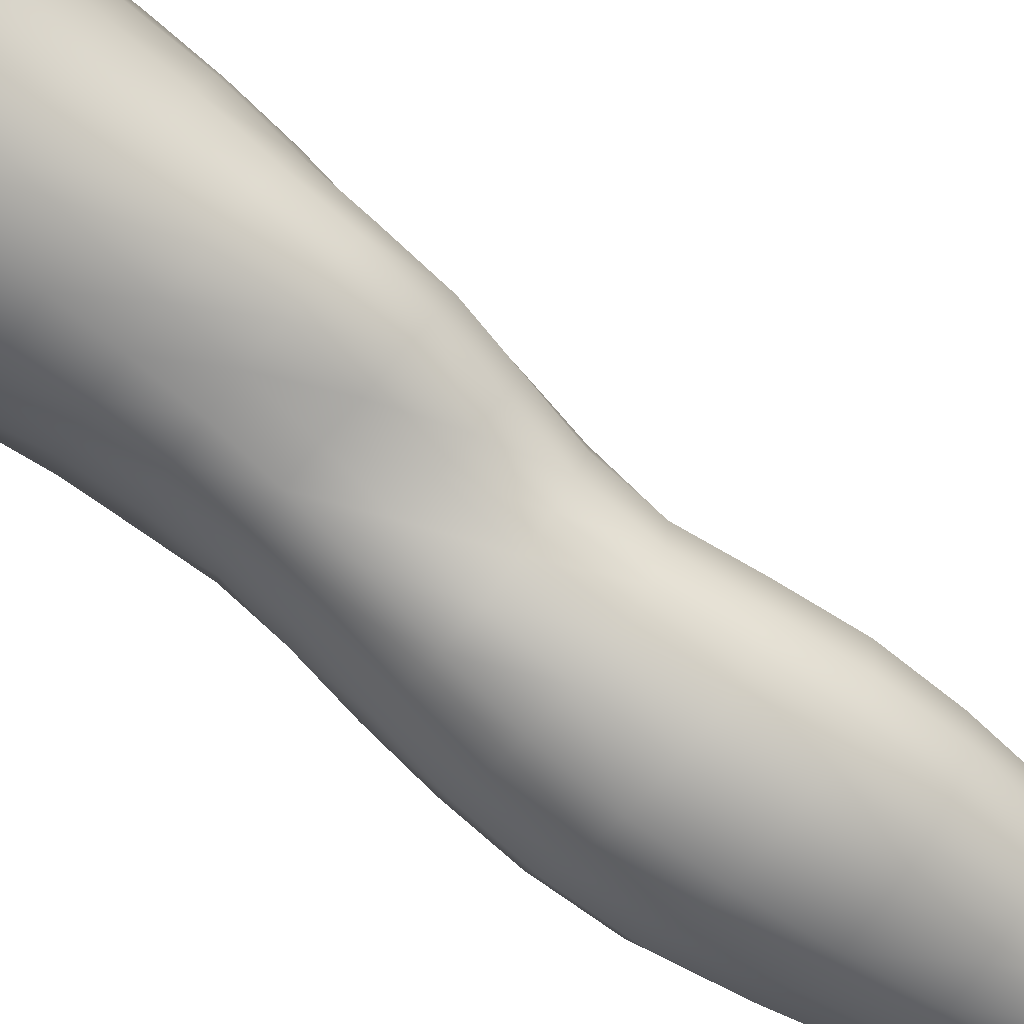
<metadata>
{"format":"obj","ext":"obj","renderer":"f3d","projection":"perspective","resolution":1024,"background":"white","views":[{"elev":-58.7,"azim":-125.9,"up":"+Z"}]}
</metadata>
<code>
o SMPLX-mesh-male.001
v 0.1835 -0.6196 -0.01586
v 0.1819 -0.6283 0.02238
v 0.149 -0.6109 -0.07566
v 0.1175 -0.6082 -0.09057
v 0.1674 -0.6355 0.05726
v 0.1406 -0.6406 0.08184
v 0.1079 -0.6388 0.09124
v 0.08166 -0.5995 -0.09477
v 0.04257 -0.5828 -0.08392
v 0.05084 -0.6262 -0.08468
v 0.08464 -0.634 -0.09316
v 0.1667 -0.6496 -0.05126
v 0.1723 -0.6132 -0.05035
v 0.1453 -0.6451 -0.07515
v 0.1786 -0.6573 -0.01782
v 0.1788 -0.6661 0.01955
v 0.1376 -0.6769 0.07864
v 0.1045 -0.6737 0.08692
v 0.02729 -0.6244 0.04706
v 0.04845 -0.6291 0.06687
v 0.04599 -0.6577 0.0601
v 0.02623 -0.6506 0.03783
v 0.01562 -0.5915 -0.05641
v 0.005085 -0.6027 -0.02797
v 0.009594 -0.6316 -0.03758
v 0.02373 -0.6263 -0.06401
v 0.1263 -0.7428 0.0679
v 0.09356 -0.7403 0.07374
v 0.09962 -0.7076 0.08055
v 0.1324 -0.7109 0.07344
v 0.01587 -0.6753 0.004531
v 0.02689 -0.6804 0.0276
v 0.02892 -0.7122 0.0184
v 0.0206 -0.7078 -0.005472
v 0.02466 -0.7408 -0.0128
v 0.02974 -0.7465 0.0117
v 0.02956 -0.7794 0.003052
v 0.02682 -0.773 -0.02039
v 0.164 -0.6746 0.05393
v 0.1668 -0.7351 0.01669
v 0.1532 -0.7417 0.04685
v 0.1588 -0.709 0.05049
v 0.1727 -0.7021 0.01814
v 0.1174 -0.6412 -0.08928
v 0.01296 -0.6454 0.01483
v 0.01263 -0.6203 0.02499
v 0.0256 -0.7016 -0.05248
v 0.04055 -0.7002 -0.0741
v 0.03176 -0.6645 -0.07026
v 0.01667 -0.6666 -0.04572
v 0.1419 -0.7099 -0.07192
v 0.1579 -0.7161 -0.04787
v 0.1623 -0.6838 -0.04912
v 0.1436 -0.6782 -0.07355
v 0.1664 -0.7253 -0.01606
v 0.1727 -0.6923 -0.01649
v 0.1544 -0.7989 0.01365
v 0.1384 -0.8043 0.03989
v 0.1464 -0.7736 0.04362
v 0.161 -0.7674 0.01531
v 0.1556 -0.7889 -0.01766
v 0.1611 -0.7573 -0.01666
v 0.1549 -0.7474 -0.04727
v 0.1516 -0.7789 -0.04625
v 0.1376 -0.7712 -0.06706
v 0.1401 -0.7404 -0.06974
v 0.1186 -0.7362 -0.08541
v 0.1184 -0.7662 -0.08213
v 0.09458 -0.7334 -0.09155
v 0.06989 -0.732 -0.08734
v 0.07497 -0.7622 -0.08552
v 0.09706 -0.7635 -0.08841
v 0.03871 -0.7652 -0.06155
v 0.05423 -0.763 -0.07689
v 0.04798 -0.7325 -0.07586
v 0.03299 -0.7344 -0.05712
v 0.05826 -0.8852 -0.07796
v 0.07492 -0.8825 -0.08251
v 0.06958 -0.8518 -0.07997
v 0.05185 -0.8541 -0.07453
v 0.09158 -0.8811 -0.08726
v 0.109 -0.8817 -0.08629
v 0.104 -0.8518 -0.0834
v 0.08694 -0.851 -0.08347
v 0.1348 -0.8601 -0.06176
v 0.1201 -0.8544 -0.07649
v 0.1252 -0.8842 -0.07909
v 0.1389 -0.8896 -0.06425
v 0.1516 -0.8968 -0.04528
v 0.1501 -0.8675 -0.04479
v 0.1477 -0.9047 -0.02202
v 0.1503 -0.8758 -0.02218
v 0.136 -0.8842 0.005869
v 0.1363 -0.912 0.005643
v 0.03519 -0.9012 -0.03419
v 0.0353 -0.8943 -0.05364
v 0.02984 -0.8639 -0.04632
v 0.03235 -0.8708 -0.02742
v 0.05565 -0.8836 0.01382
v 0.07112 -0.8873 0.03942
v 0.07098 -0.9154 0.02775
v 0.05817 -0.9124 0.00253
v 0.1515 -0.8184 -0.0191
v 0.1472 -0.8284 0.01084
v 0.1347 -0.8013 -0.06419
v 0.149 -0.8092 -0.04518
v 0.04339 -0.7948 -0.0659
v 0.05976 -0.7924 -0.07789
v 0.02927 -0.8108 -0.006788
v 0.02737 -0.804 -0.02864
v 0.1048 -0.8335 0.05154
v 0.1297 -0.8329 0.0362
v 0.1253 -0.8613 0.03407
v 0.1014 -0.862 0.04887
v 0.1498 -0.8478 -0.02098
v 0.1484 -0.8383 -0.04494
v 0.1334 -0.8308 -0.06209
v 0.1183 -0.8251 -0.07664
v 0.101 -0.8225 -0.08289
v 0.08339 -0.8215 -0.08231
v 0.06497 -0.8219 -0.07871
v 0.04755 -0.8242 -0.06999
v 0.02864 -0.834 -0.0377
v 0.03127 -0.8412 -0.01795
v 0.09808 -0.8901 0.04761
v 0.1249 -0.8895 0.03449
v 0.1236 -0.9159 0.02901
v 0.09621 -0.9163 0.0386
v 0.09625 -0.9391 0.02497
v 0.07496 -0.9376 0.01428
v 0.09679 -0.9118 -0.09205
v 0.1145 -0.9123 -0.09042
v 0.1306 -0.9149 -0.08267
v 0.1526 -0.9256 -0.04757
v 0.1469 -0.9341 -0.02024
v 0.1341 -0.94 0.003783
v 0.1189 -0.9388 0.02094
v 0.05123 -0.9554 -0.06189
v 0.04387 -0.9244 -0.05738
v 0.04248 -0.9303 -0.03985
v 0.05045 -0.9601 -0.0444
v 0.06886 -0.9493 -0.08851
v 0.08389 -0.9461 -0.0987
v 0.08049 -0.9138 -0.08737
v 0.06609 -0.9168 -0.07863
v 0.1022 -0.9442 -0.1023
v 0.1209 -0.9443 -0.09873
v 0.1382 -0.9459 -0.08979
v 0.1449 -0.9191 -0.06864
v 0.1517 -0.9497 -0.0733
v 0.1551 -0.9566 -0.04844
v 0.1487 -0.965 -0.01636
v 0.1302 -1.003 0.000658
v 0.1271 -0.9712 0.004684
v 0.1523 -0.9969 -0.01788
v 0.1041 -1.11 -0.01234
v 0.1294 -1.107 -0.01253
v 0.1255 -1.145 -0.01929
v 0.1033 -1.148 -0.01896
v 0.05355 -0.9911 -0.0491
v 0.05216 -0.9889 -0.06851
v 0.06847 -0.9838 -0.09853
v 0.08594 -0.9805 -0.1083
v 0.1655 -1.023 -0.05362
v 0.1614 -0.989 -0.04906
v 0.1581 -0.9825 -0.07669
v 0.1619 -1.017 -0.08168
v 0.04881 -1.099 -0.06107
v 0.04805 -1.097 -0.08149
v 0.0464 -1.06 -0.07887
v 0.04706 -1.062 -0.0569
v 0.0669 -1.02 -0.1058
v 0.06599 -1.057 -0.1105
v 0.08454 -1.054 -0.1205
v 0.08513 -1.017 -0.116
v 0.1611 -1.098 -0.06019
v 0.1655 -1.059 -0.05746
v 0.1625 -1.055 -0.08517
v 0.1585 -1.095 -0.08617
v 0.1558 -1.03 -0.02285
v 0.1551 -1.064 -0.02779
v 0.1327 -1.071 -0.007656
v 0.1316 -1.036 -0.002286
v 0.1047 -1.072 -0.006544
v 0.1034 -1.037 -0.002436
v 0.06269 -1.177 -0.08116
v 0.05558 -1.136 -0.08152
v 0.05532 -1.139 -0.06275
v 0.06251 -1.181 -0.06474
v 0.08694 -1.093 -0.1202
v 0.06819 -1.094 -0.1117
v 0.0736 -1.134 -0.108
v 0.08976 -1.133 -0.1156
v 0.149 -1.182 -0.06337
v 0.1554 -1.139 -0.06198
v 0.1526 -1.137 -0.08569
v 0.1456 -1.18 -0.08526
v 0.1224 -1.186 -0.02647
v 0.147 -1.142 -0.03523
v 0.1417 -1.184 -0.04081
v 0.1179 -1.227 -0.03052
v 0.1 -1.23 -0.02983
v 0.1017 -1.189 -0.02587
v 0.06811 -1.221 -0.06548
v 0.0669 -1.218 -0.08081
v 0.08953 -1.214 -0.1089
v 0.0908 -1.174 -0.1113
v 0.07666 -1.175 -0.1039
v 0.07699 -1.215 -0.1014
v 0.1241 -1.178 -0.1096
v 0.1074 -1.175 -0.1134
v 0.1053 -1.214 -0.1106
v 0.1207 -1.217 -0.1061
v 0.1384 -1.219 -0.0838
v 0.1369 -1.179 -0.1002
v 0.1309 -1.218 -0.09697
v 0.1422 -1.22 -0.06371
v 0.1358 -1.224 -0.04275
v 0.04509 -0.6883 0.05238
v 0.04331 -0.7223 0.04373
v 0.03898 -0.7883 0.02745
v 0.04179 -0.7565 0.0363
v 0.03885 -0.8191 0.01645
v 0.04028 -0.8494 0.004172
v 0.04267 -0.8789 -0.008503
v 0.0446 -0.9077 -0.01709
v 0.0503 -0.9358 -0.02202
v 0.05795 -0.9652 -0.0249
v 0.06121 -1.027 -0.03414
v 0.04996 -1.026 -0.05274
v 0.0628 -0.9948 -0.03041
v 0.06024 -1.102 -0.03988
v 0.05901 -1.063 -0.0366
v 0.06479 -1.144 -0.04412
v 0.07072 -1.186 -0.0487
v 0.07562 -1.225 -0.05026
v 0.1402 -0.8557 0.007623
v 0.1181 -0.796 -0.07853
v 0.09919 -0.7931 -0.08475
v 0.07942 -0.7918 -0.08339
v 0.05439 -0.8264 0.03898
v 0.077 -0.8311 0.05264
v 0.0734 -0.8596 0.04602
v 0.05134 -0.8567 0.0294
v 0.1007 -1.008 0.000754
v 0.08086 -1.033 -0.01762
v 0.07936 -1.002 -0.01221
v 0.1005 -0.9809 0.007133
v 0.1275 -0.9773 -0.1074
v 0.1454 -0.9786 -0.09642
v 0.1304 -1.012 -0.1154
v 0.1066 -0.9779 -0.1111
v 0.108 -1.014 -0.1195
v 0.06082 -0.7665 0.05663
v 0.08731 -0.7716 0.06632
v 0.08213 -0.8017 0.0583
v 0.05669 -0.7963 0.0475
v 0.005185 -0.6135 0.000256
v 0.07228 -0.6669 0.07897
v 0.07588 -0.6341 0.0848
v 0.06904 -0.7004 0.0713
v 0.06535 -0.7341 0.06437
v 0.0637 -0.9387 -0.004777
v 0.07525 -0.9694 -0.004957
v 0.08153 -1.069 -0.02191
v 0.08227 -1.107 -0.02619
v 0.08363 -1.147 -0.03111
v 0.08503 -1.189 -0.03576
v 0.08612 -1.229 -0.03755
v 0.007446 -0.639 -0.01041
v 0.01272 -0.6708 -0.01987
v 0.01968 -0.7042 -0.0287
v 0.06438 -0.7003 -0.08847
v 0.09166 -0.7025 -0.09347
v 0.08834 -0.6697 -0.09385
v 0.05775 -0.6656 -0.08763
v 0.1185 -0.7057 -0.08758
v 0.1181 -0.6741 -0.08877
v 0.1114 -0.8039 0.05542
v 0.1076 -1.052 -0.1239
v 0.1288 -1.092 -0.1181
v 0.1304 -1.051 -0.1196
v 0.108 -1.092 -0.1226
v 0.1496 -1.052 -0.106
v 0.1489 -1.014 -0.1027
v 0.1515 -1.102 -0.03093
v 0.1085 -1.133 -0.1179
v 0.1268 -1.135 -0.1135
v 0.1426 -1.136 -0.1025
v 0.147 -1.093 -0.1052
v 0.02514 -0.7371 -0.03558
v 0.02912 -0.7686 -0.04218
v 0.03218 -0.7987 -0.04882
v 0.03476 -0.8284 -0.05562
v 0.03755 -0.8583 -0.06294
v 0.04379 -0.8882 -0.06885
v 0.05307 -0.9197 -0.07031
v 0.05764 -0.9521 -0.07639
v 0.04881 -1.024 -0.07422
v 0.05471 -1.022 -0.09149
v 0.05696 -0.9862 -0.08489
v 0.05316 -1.059 -0.09635
v 0.05536 -1.096 -0.09804
v 0.06216 -1.135 -0.09627
v 0.07038 -1.216 -0.09222
v 0.06797 -1.176 -0.09379
v 0.1192 -0.7738 0.06177
v 0.07274 -1.257 -0.06314
v 0.07144 -1.289 -0.05835
v 0.07292 -1.287 -0.07424
v 0.07064 -1.254 -0.07863
v 0.08753 -1.25 -0.1072
v 0.07624 -1.251 -0.09931
v 0.1022 -1.25 -0.109
v 0.09897 -1.282 -0.1085
v 0.1104 -1.283 -0.1005
v 0.1158 -1.251 -0.1035
v 0.1253 -1.252 -0.09414
v 0.1284 -1.285 -0.06149
v 0.1352 -1.255 -0.06232
v 0.1321 -1.253 -0.08221
v 0.1274 -1.285 -0.08085
v 0.1293 -1.259 -0.04151
v 0.1233 -1.289 -0.04068
v 0.113 -1.263 -0.03047
v 0.07752 -1.261 -0.04715
v 0.07453 -1.291 -0.04076
v 0.08538 -1.283 -0.1077
v 0.07567 -1.284 -0.09757
v 0.07132 -1.253 -0.08954
v 0.07407 -1.285 -0.08575
v 0.06909 -1.319 -0.0695
v 0.06116 -1.32 -0.05202
v 0.08334 -1.315 -0.1084
v 0.07824 -1.316 -0.09427
v 0.1046 -1.316 -0.09749
v 0.09586 -1.314 -0.1102
v 0.1279 -1.316 -0.08001
v 0.1204 -1.284 -0.09174
v 0.1179 -1.316 -0.08976
v 0.1286 -1.316 -0.06066
v 0.1223 -1.318 -0.0358
v 0.06845 -1.32 -0.03263
v 0.07443 -1.318 -0.08205
v 0.08581 -1.264 -0.03496
v 0.08365 -1.293 -0.02871
v 0.09762 -1.265 -0.02908
v 0.1094 -1.293 -0.02761
v 0.09587 -1.295 -0.02384
v 0.08102 -1.321 -0.01915
v 0.108 -1.321 -0.02096
v 0.09392 -1.321 -0.01444
v 0.1301 -1.34 -0.08249
v 0.1314 -1.341 -0.0629
v 0.1144 -1.34 -0.09115
v 0.09537 -1.338 -0.1141
v 0.103 -1.339 -0.1012
v 0.07911 -1.342 -0.006517
v 0.06853 -1.344 -0.02598
v 0.09418 -1.339 0.000204
v 0.1111 -1.34 -0.008825
v 0.06048 -1.345 -0.04782
v 0.06604 -1.343 -0.06654
v 0.0723 -1.342 -0.07929
v 0.08203 -1.339 -0.1084
v 0.07878 -1.341 -0.09139
v 0.1223 -1.343 -0.03169
v 0.09867 -0.9584 0.01345
v 0.08424 -0.9543 0.006957
v 0.115 -0.9569 0.015
f 8 10 9
f 17 7 18
f 27 29 28
f 31 33 32
f 35 37 36
f 6 39 5
f 40 42 41
f 51 53 52
f 22 46 45
f 55 43 40
f 62 64 63
f 73 75 74
f 69 71 70
f 77 79 78
f 95 97 96
f 85 87 86
f 89 92 91
f 64 105 65
f 116 85 117
f 82 131 81
f 134 150 149
f 119 84 120
f 180 182 181
f 194 196 195
f 218 198 201
f 142 144 143
f 210 212 211
f 37 223 221
f 183 184 182
f 189 205 204
f 111 113 112
f 168 170 169
f 133 147 132
f 124 225 224
f 156 158 157
f 220 32 33
f 214 215 197
f 221 36 37
f 109 38 110
f 91 134 89
f 225 95 226
f 13 15 12
f 80 121 79
f 99 101 100
f 143 162 142
f 229 160 230
f 189 234 188
f 145 78 144
f 190 192 191
f 226 140 227
f 165 180 164
f 232 171 168
f 241 243 242
f 251 252 249
f 93 113 126
f 105 118 238
f 254 256 255
f 124 110 123
f 9 26 23
f 221 241 257
f 102 227 263
f 264 231 247
f 24 270 258
f 273 275 274
f 274 278 277
f 70 74 75
f 111 256 242
f 244 100 243
f 61 106 64
f 107 74 108
f 72 240 71
f 79 120 84
f 185 265 184
f 211 288 210
f 268 202 203
f 195 200 194
f 104 115 103
f 292 110 38
f 294 107 122
f 294 97 123
f 297 96 296
f 191 304 303
f 57 59 58
f 280 175 253
f 81 144 78
f 88 90 89
f 203 267 268
f 197 217 214
f 235 204 236
f 94 135 91
f 281 289 288
f 116 103 115
f 239 68 238
f 50 272 271
f 299 301 300
f 206 211 212
f 145 298 297
f 66 68 67
f 1 16 15
f 149 89 134
f 286 177 181
f 80 296 295
f 76 292 291
f 240 121 108
f 251 284 282
f 106 117 105
f 227 141 228
f 30 18 29
f 54 12 53
f 31 270 271
f 276 11 275
f 222 262 220
f 53 15 56
f 56 16 43
f 275 44 278
f 55 63 52
f 104 58 112
f 274 70 273
f 259 219 261
f 219 22 32
f 182 286 181
f 282 253 251
f 179 284 178
f 164 181 177
f 173 303 302
f 161 230 160
f 162 175 172
f 166 151 165
f 183 155 153
f 185 153 245
f 248 247 245
f 252 147 249
f 262 255 28
f 193 283 287
f 34 36 33
f 161 298 301
f 232 188 234
f 23 25 24
f 308 310 309
f 312 209 206
f 314 316 315
f 329 330 313
f 323 319 320
f 323 201 325
f 332 309 310
f 336 315 316
f 310 344 332
f 176 199 195
f 281 280 282
f 197 289 196
f 146 163 143
f 235 267 234
f 165 152 155
f 267 156 266
f 341 322 319
f 193 208 192
f 43 39 42
f 247 229 246
f 327 345 326
f 202 345 347
f 347 348 325
f 311 204 205
f 214 320 321
f 308 236 204
f 218 320 217
f 314 206 212
f 346 343 350
f 213 318 317
f 353 340 338
f 352 358 360
f 184 157 182
f 184 266 156
f 324 325 348
f 83 118 86
f 138 140 139
f 87 132 82
f 115 90 116
f 132 146 131
f 206 208 207
f 135 151 134
f 172 174 173
f 186 188 187
f 138 160 141
f 153 152 154
f 176 178 177
f 224 99 244
f 266 234 267
f 233 230 171
f 102 225 226
f 92 237 93
f 362 343 333
f 363 333 332
f 356 334 337
f 342 354 341
f 351 367 342
f 129 369 368
f 102 130 101
f 313 328 329
f 260 18 7
f 28 261 262
f 248 370 368
f 369 248 368
f 279 255 256
f 351 349 352
f 307 28 255
f 257 242 256
f 265 232 266
f 273 75 48
f 174 191 173
f 27 59 41
f 32 45 31
f 112 237 104
f 17 42 39
f 126 94 93
f 114 126 113
f 30 41 42
f 137 128 129
f 60 41 59
f 88 133 87
f 285 178 284
f 45 258 270
f 138 297 298
f 208 305 306
f 215 213 210
f 162 300 301
f 119 238 118
f 263 369 130
f 172 302 300
f 34 271 272
f 290 196 289
f 170 300 302
f 280 190 174
f 54 277 278
f 187 303 304
f 29 259 261
f 96 295 296
f 35 272 291
f 340 316 339
f 339 317 318
f 123 293 294
f 370 136 137
f 72 67 68
f 305 313 330
f 207 287 211
f 16 5 39
f 331 311 330
f 331 335 344
f 215 288 289
f 14 278 44
f 160 228 141
f 355 336 340
f 259 20 21
f 47 49 48
f 125 127 126
f 248 153 154
f 142 301 298
f 290 282 284
f 123 98 124
f 245 246 185
f 25 271 270
f 242 114 111
f 131 143 144
f 81 83 82
f 129 101 130
f 128 100 101
f 93 91 92
f 198 199 158
f 194 218 217
f 122 295 294
f 65 238 68
f 261 220 262
f 136 152 135
f 201 203 202
f 244 223 224
f 268 236 269
f 58 307 279
f 57 103 61
f 186 305 205
f 61 60 57
f 11 4 44
f 164 166 165
f 150 250 148
f 250 167 285
f 179 195 196
f 246 233 265
f 287 281 288
f 159 198 158
f 192 306 304
f 48 76 47
f 50 26 49
f 109 224 223
f 51 67 277
f 52 66 51
f 349 350 352
f 361 352 360
f 171 299 170
f 188 169 187
f 319 321 320
f 312 315 328
f 334 329 328
f 324 341 319
f 40 62 55
f 47 291 272
f 348 342 324
f 167 177 178
f 317 212 213
f 337 357 356
f 205 330 311
f 338 339 322
f 326 269 236
f 350 359 358
f 49 10 276
f 326 309 327
f 333 327 309
f 337 328 315
f 220 36 222
f 325 202 347
f 322 318 321
f 347 346 349
f 129 370 137
f 52 56 55
f 253 163 252
f 344 366 364
f 186 304 306
f 38 291 292
f 285 249 250
f 169 302 303
f 199 157 158
f 82 86 87
f 338 354 353
f 48 276 273
f 297 77 145
f 73 293 292
f 125 243 100
f 14 4 3
f 222 257 254
f 263 228 264
f 149 148 133
f 69 277 67
f 86 117 85
f 112 279 111
f 216 321 318
f 148 249 147
f 332 364 363
f 365 335 334
f 71 108 74
f 95 139 140
f 120 239 119
f 84 78 79
f 136 127 137
f 65 63 64
f 108 122 107
f 12 3 13
f 19 21 20
f 8 11 10
f 17 6 7
f 27 30 29
f 31 34 33
f 35 38 37
f 6 17 39
f 40 43 42
f 51 54 53
f 22 19 46
f 55 56 43
f 62 61 64
f 73 76 75
f 69 72 71
f 77 80 79
f 95 98 97
f 85 88 87
f 89 90 92
f 64 106 105
f 116 90 85
f 82 132 131
f 134 151 150
f 119 83 84
f 180 183 182
f 194 197 196
f 218 200 198
f 142 145 144
f 210 213 212
f 37 109 223
f 183 185 184
f 189 186 205
f 111 114 113
f 168 171 170
f 133 148 147
f 124 98 225
f 156 159 158
f 220 219 32
f 214 216 215
f 221 222 36
f 109 37 38
f 91 135 134
f 225 98 95
f 13 1 15
f 80 122 121
f 99 102 101
f 143 163 162
f 229 231 160
f 189 235 234
f 145 77 78
f 190 193 192
f 226 95 140
f 165 155 180
f 232 233 171
f 241 244 243
f 251 253 252
f 93 237 113
f 105 117 118
f 254 257 256
f 124 109 110
f 9 10 26
f 221 223 241
f 102 226 227
f 264 228 231
f 24 25 270
f 273 276 275
f 274 275 278
f 70 71 74
f 111 279 256
f 244 99 100
f 61 103 106
f 107 73 74
f 72 239 240
f 79 121 120
f 185 246 265
f 211 287 288
f 268 269 202
f 195 199 200
f 104 237 115
f 292 293 110
f 294 293 107
f 294 295 97
f 297 139 96
f 191 192 304
f 57 60 59
f 280 174 175
f 81 131 144
f 88 85 90
f 203 159 267
f 197 194 217
f 235 189 204
f 94 136 135
f 281 290 289
f 116 106 103
f 239 72 68
f 50 47 272
f 299 161 301
f 206 207 211
f 145 142 298
f 66 65 68
f 1 2 16
f 149 88 89
f 286 176 177
f 80 77 296
f 76 73 292
f 240 120 121
f 251 285 284
f 106 116 117
f 227 140 141
f 30 17 18
f 54 14 12
f 31 45 270
f 276 10 11
f 222 254 262
f 53 12 15
f 56 15 16
f 275 11 44
f 55 62 63
f 104 57 58
f 274 69 70
f 259 21 219
f 219 21 22
f 182 157 286
f 282 280 253
f 179 290 284
f 164 180 181
f 173 191 303
f 161 299 230
f 162 163 175
f 166 150 151
f 183 180 155
f 185 183 153
f 248 264 247
f 252 146 147
f 262 254 255
f 193 190 283
f 34 35 36
f 161 138 298
f 232 168 188
f 23 26 25
f 308 311 310
f 312 313 209
f 314 317 316
f 329 331 330
f 323 324 319
f 323 218 201
f 332 333 309
f 336 337 315
f 310 331 344
f 176 286 199
f 281 283 280
f 197 215 289
f 146 252 163
f 235 268 267
f 165 151 152
f 267 159 156
f 341 338 322
f 193 207 208
f 43 16 39
f 247 231 229
f 327 346 345
f 202 269 345
f 347 349 348
f 311 308 204
f 214 217 320
f 308 326 236
f 218 323 320
f 314 312 206
f 346 327 343
f 213 216 318
f 353 355 340
f 352 350 358
f 184 156 157
f 184 265 266
f 324 323 325
f 83 119 118
f 138 141 140
f 87 133 132
f 115 92 90
f 132 147 146
f 206 209 208
f 135 152 151
f 172 175 174
f 186 189 188
f 138 161 160
f 153 155 152
f 176 179 178
f 224 225 99
f 266 232 234
f 233 229 230
f 102 99 225
f 92 115 237
f 362 359 343
f 363 362 333
f 356 365 334
f 342 367 354
f 351 361 367
f 129 130 369
f 102 263 130
f 313 312 328
f 260 259 18
f 28 29 261
f 248 154 370
f 369 264 248
f 279 307 255
f 351 348 349
f 307 27 28
f 257 241 242
f 265 233 232
f 273 70 75
f 174 190 191
f 27 307 59
f 32 22 45
f 112 113 237
f 17 30 42
f 126 127 94
f 114 125 126
f 30 27 41
f 137 127 128
f 60 40 41
f 88 149 133
f 285 167 178
f 45 46 258
f 138 139 297
f 208 209 305
f 215 216 213
f 162 172 300
f 119 239 238
f 263 264 369
f 172 173 302
f 34 31 271
f 290 179 196
f 170 299 300
f 280 283 190
f 54 51 277
f 187 169 303
f 29 18 259
f 96 97 295
f 35 34 272
f 340 336 316
f 339 316 317
f 123 110 293
f 370 154 136
f 72 69 67
f 305 209 313
f 207 193 287
f 16 2 5
f 331 310 311
f 331 329 335
f 215 210 288
f 14 54 278
f 160 231 228
f 355 357 336
f 259 260 20
f 47 50 49
f 125 128 127
f 248 245 153
f 142 162 301
f 290 281 282
f 123 97 98
f 245 247 246
f 25 50 271
f 242 243 114
f 131 146 143
f 81 84 83
f 129 128 101
f 128 125 100
f 93 94 91
f 198 200 199
f 194 200 218
f 122 80 295
f 65 105 238
f 261 219 220
f 136 154 152
f 201 198 203
f 244 241 223
f 268 235 236
f 58 59 307
f 57 104 103
f 186 306 305
f 61 62 60
f 11 8 4
f 164 167 166
f 150 166 250
f 250 166 167
f 179 176 195
f 246 229 233
f 287 283 281
f 159 203 198
f 192 208 306
f 48 75 76
f 50 25 26
f 109 124 224
f 51 66 67
f 52 63 66
f 349 346 350
f 361 351 352
f 171 230 299
f 188 168 169
f 319 322 321
f 312 314 315
f 334 335 329
f 324 342 341
f 40 60 62
f 47 76 291
f 348 351 342
f 167 164 177
f 317 314 212
f 337 336 357
f 205 305 330
f 338 340 339
f 326 345 269
f 350 343 359
f 49 26 10
f 326 308 309
f 333 343 327
f 337 334 328
f 220 33 36
f 325 201 202
f 322 339 318
f 347 345 346
f 129 368 370
f 52 53 56
f 253 175 163
f 344 335 366
f 186 187 304
f 38 35 291
f 285 251 249
f 169 170 302
f 199 286 157
f 82 83 86
f 338 341 354
f 48 49 276
f 297 296 77
f 73 107 293
f 125 114 243
f 14 44 4
f 222 221 257
f 263 227 228
f 149 150 148
f 69 274 277
f 86 118 117
f 112 58 279
f 216 214 321
f 148 250 249
f 332 344 364
f 365 366 335
f 71 240 108
f 95 96 139
f 120 240 239
f 84 81 78
f 136 94 127
f 65 66 63
f 108 121 122
f 12 14 3
f 19 22 21

</code>
